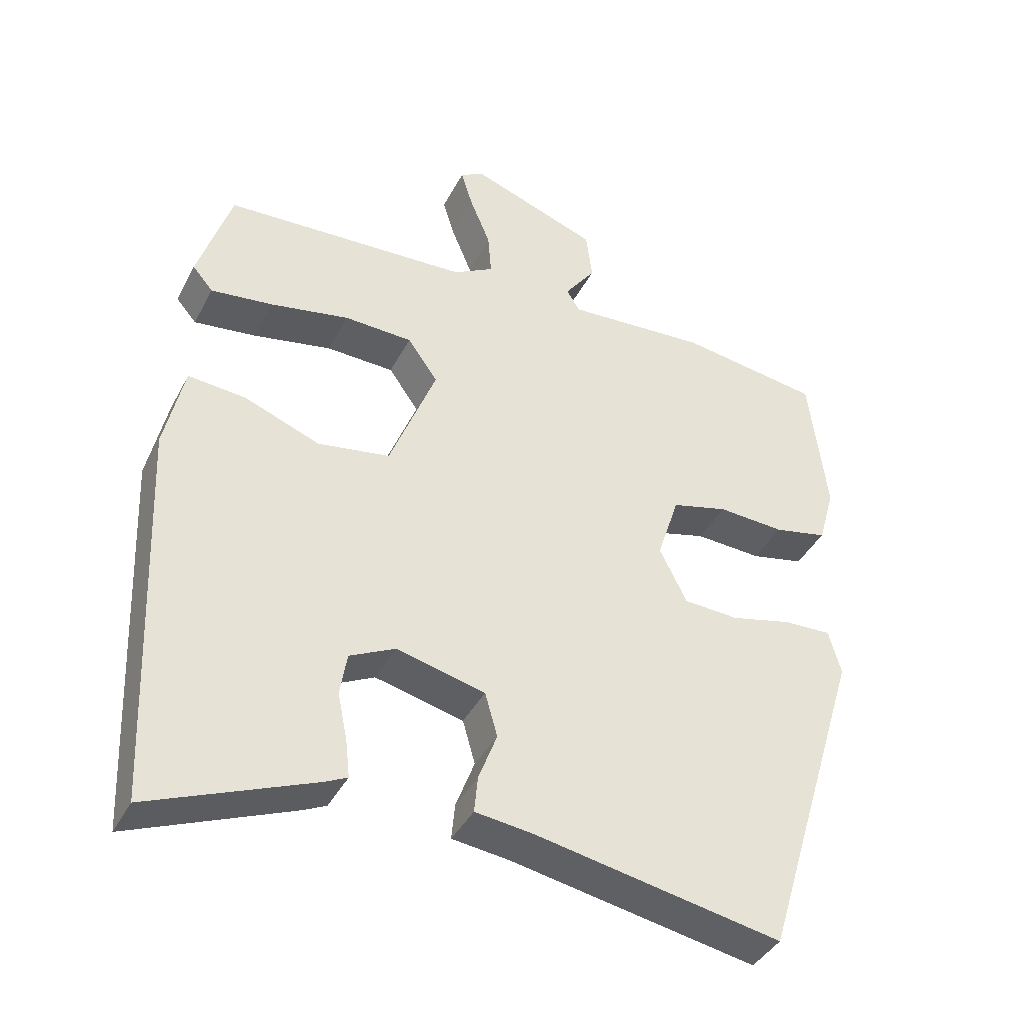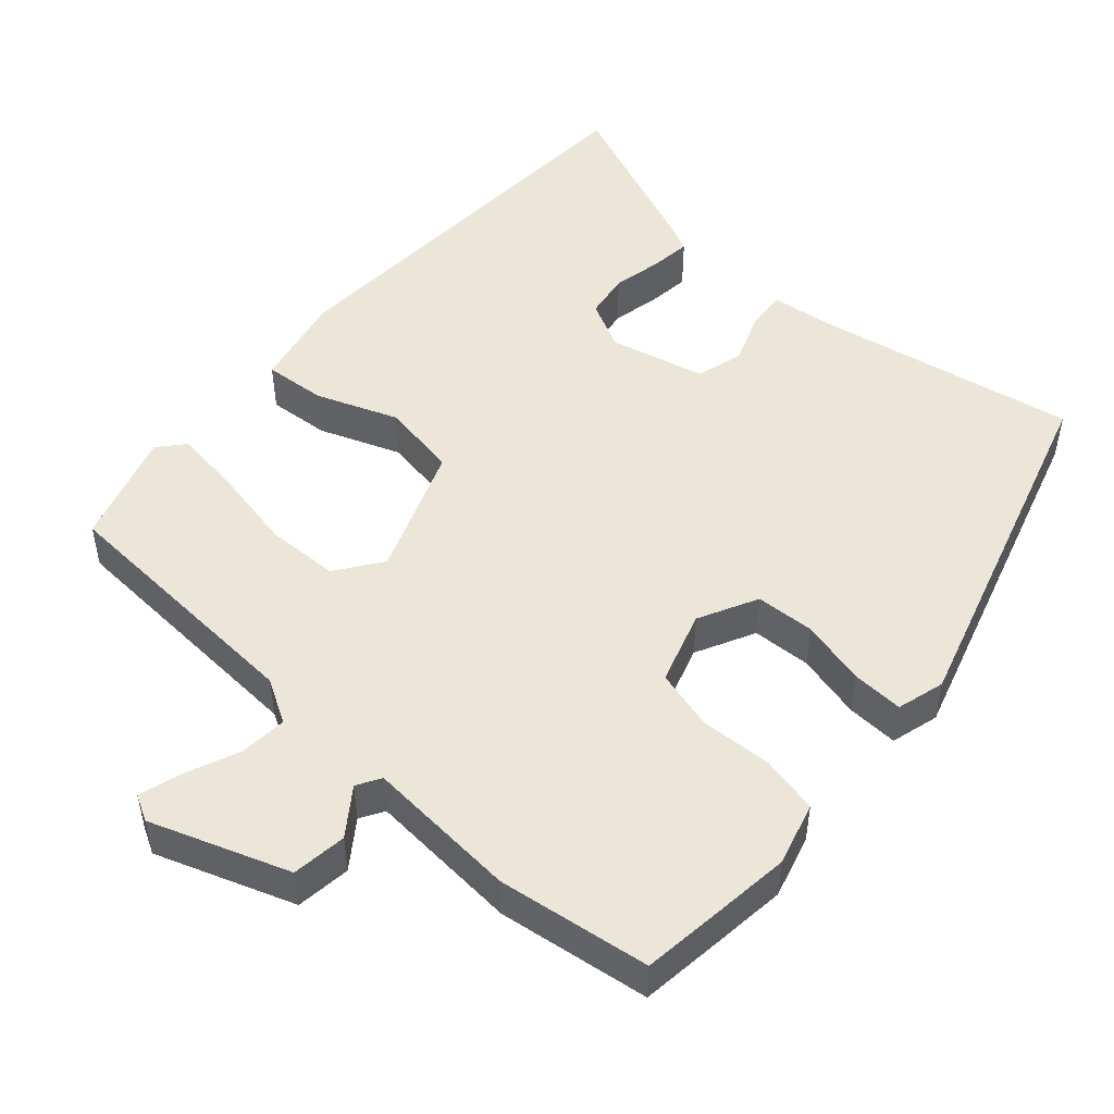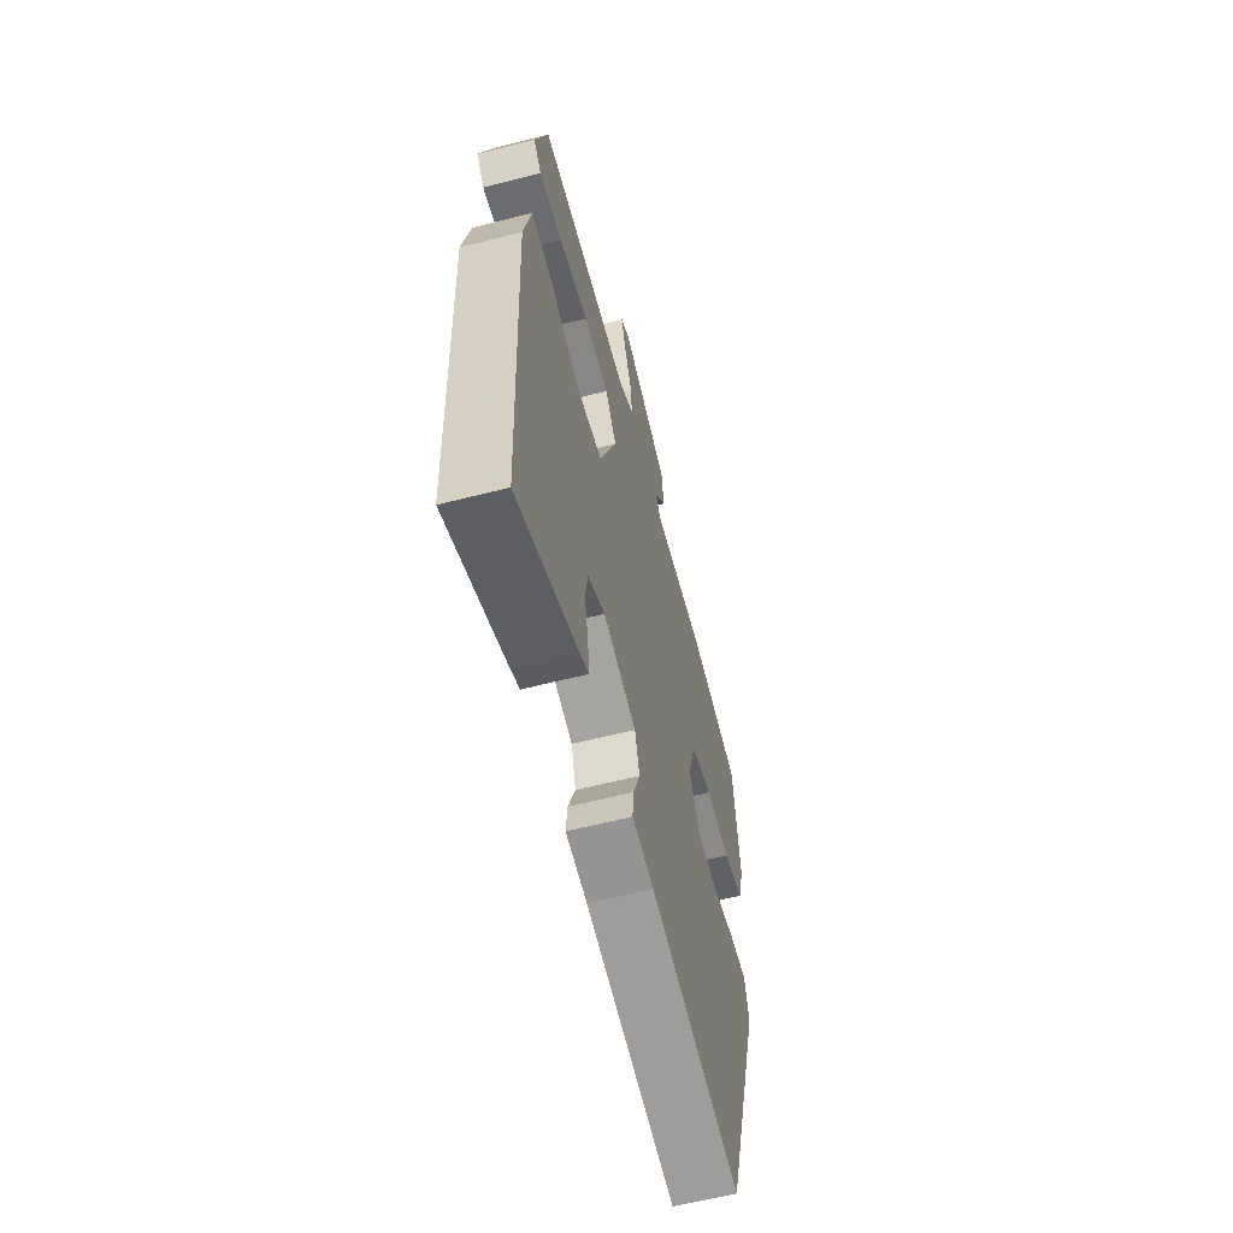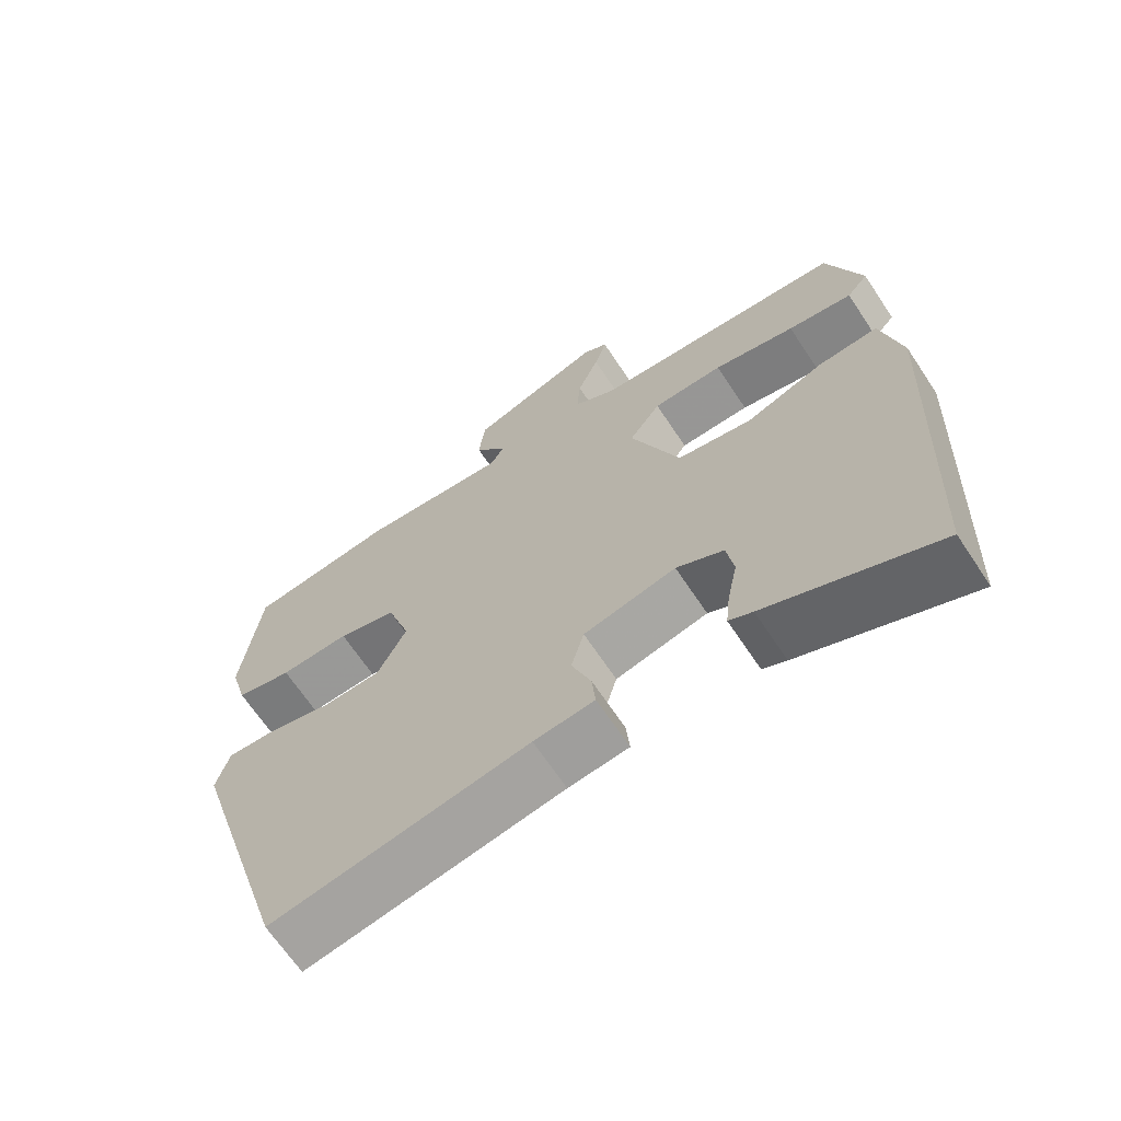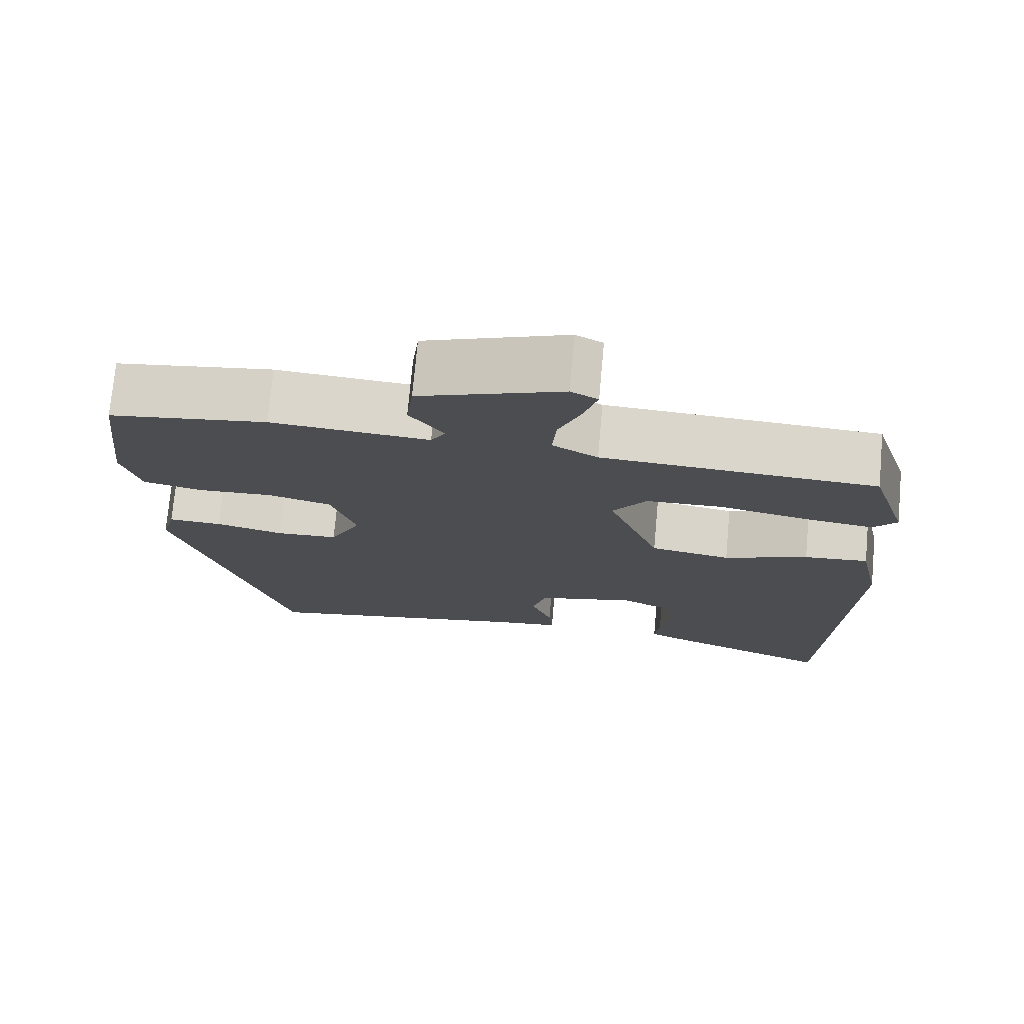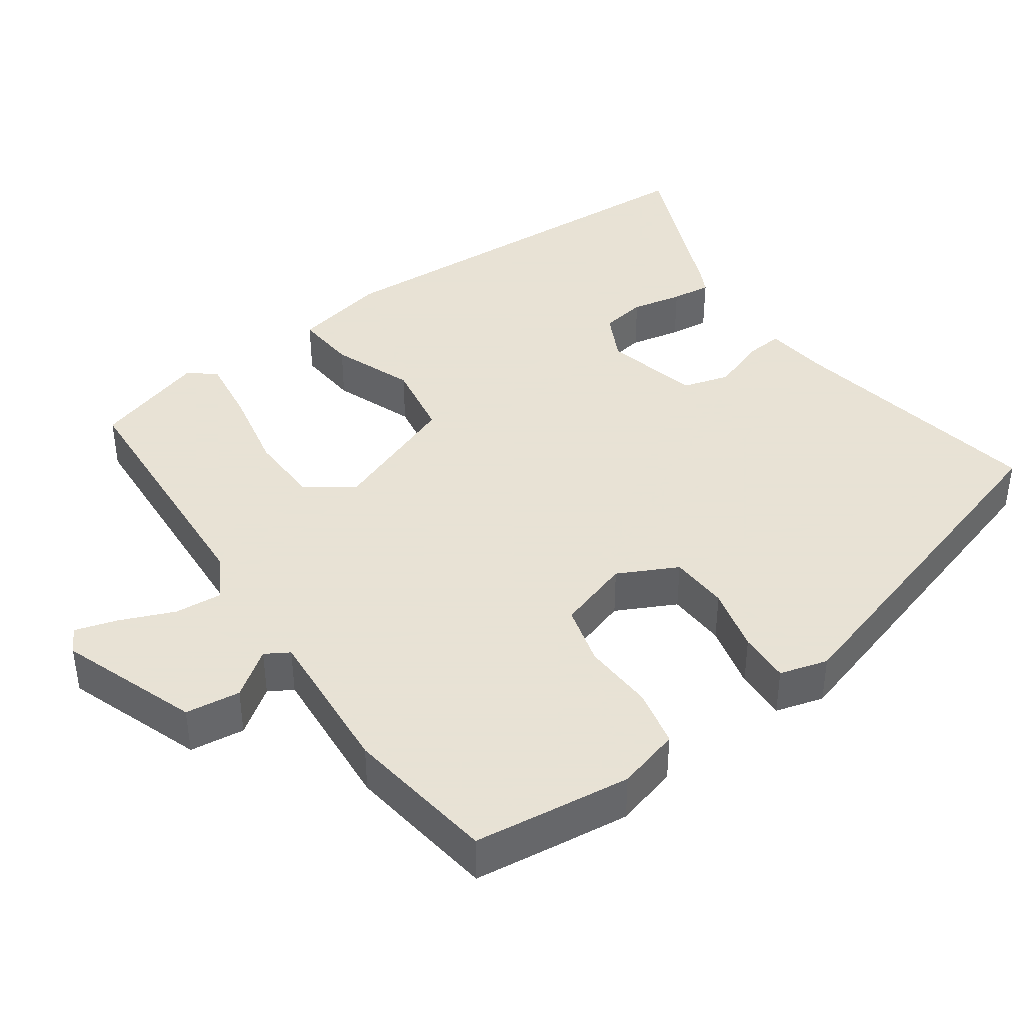
<metadata>
{"format":"obj","ext":"obj","renderer":"f3d","projection":"perspective","resolution":1024,"background":"white","views":[{"elev":-40.5,"azim":-25.6,"up":"+Z"},{"elev":49.3,"azim":41.8,"up":"+Y"},{"elev":-60.8,"azim":-75.4,"up":"+Z"},{"elev":-66.9,"azim":-146.4,"up":"+Z"},{"elev":74.3,"azim":-174.8,"up":"+Z"},{"elev":40.6,"azim":54.9,"up":"+Y"}]}
</metadata>
<code>
v 0.359 0.07 -0.522
v 0.002 0.07 -0.456
v -0.082 0.07 -0.446
v -0.077 0.07 -0.393
v -0.05 0.07 -0.321
v -0.068 0.07 -0.257
v -0.197 0.07 -0.226
v -0.263 0.07 -0.259
v -0.273 0.07 -0.321
v -0.259 0.07 -0.39
v -0.253 0.07 -0.444
v -0.286 0.07 -0.46
v -0.522 0.07 -0.557
v -0.547 0.07 0.007
v -0.519 0.07 0.135
v -0.435 0.07 0.128
v -0.325 0.07 0.086
v -0.22 0.07 0.104
v -0.152 0.07 0.28
v -0.196 0.07 0.342
v -0.295 0.07 0.345
v -0.41 0.07 0.322
v -0.501 0.07 0.31
v -0.531 0.07 0.345
v -0.482 0.07 0.499
v -0.124 0.07 0.519
v -0.065 0.07 0.553
v -0.07 0.07 0.617
v -0.1 0.07 0.69
v -0.117 0.07 0.747
v -0.082 0.07 0.766
v 0.104 0.07 0.699
v 0.113 0.07 0.625
v 0.068 0.07 0.563
v 0.087 0.07 0.531
v 0.293 0.07 0.546
v 0.498 0.07 0.517
v 0.511 0.07 0.409
v 0.523 0.07 0.304
v 0.499 0.07 0.219
v 0.421 0.07 0.202
v 0.324 0.07 0.207
v 0.242 0.07 0.185
v 0.21 0.07 0.086
v 0.25 0.07 0.006
v 0.33 0.07 0.002
v 0.419 0.07 0.024
v 0.489 0.07 0.027
v 0.507 0.07 -0.038
v 0.359 0 -0.522
v 0.002 0 -0.456
v -0.082 0 -0.446
v -0.077 0 -0.393
v -0.05 0 -0.321
v -0.068 0 -0.257
v -0.197 0 -0.226
v -0.263 0 -0.259
v -0.273 0 -0.321
v -0.259 0 -0.39
v -0.253 0 -0.444
v -0.286 0 -0.46
v -0.522 0 -0.557
v -0.547 0 0.007
v -0.519 0 0.135
v -0.435 0 0.128
v -0.325 0 0.086
v -0.22 0 0.104
v -0.152 0 0.28
v -0.196 0 0.342
v -0.295 0 0.345
v -0.41 0 0.322
v -0.501 0 0.31
v -0.531 0 0.345
v -0.482 0 0.499
v -0.124 0 0.519
v -0.065 0 0.553
v -0.07 0 0.617
v -0.1 0 0.69
v -0.117 0 0.747
v -0.082 0 0.766
v 0.104 0 0.699
v 0.113 0 0.625
v 0.068 0 0.563
v 0.087 0 0.531
v 0.293 0 0.546
v 0.498 0 0.517
v 0.511 0 0.409
v 0.523 0 0.304
v 0.499 0 0.219
v 0.421 0 0.202
v 0.324 0 0.207
v 0.242 0 0.185
v 0.21 0 0.086
v 0.25 0 0.006
v 0.33 0 0.002
v 0.419 0 0.024
v 0.489 0 0.027
v 0.507 0 -0.038
f 46 47 48 49
f 45 46 49 1
f 44 45 1 2
f 43 44 2 3
f 39 40 41 42
f 39 42 43
f 38 39 43
f 35 36 37 38
f 35 38 43
f 34 35 43
f 31 32 33 34
f 28 29 30 31
f 28 31 34 43
f 23 24 25 26
f 21 22 23 26
f 20 21 26 27
f 19 20 27
f 14 15 16 17
f 14 17 18
f 13 14 18
f 9 10 11 12
f 9 12 13
f 8 9 13 18
f 43 3 4 5
f 43 5 6
f 27 28 43
f 19 27 43 6
f 7 8 18 19
f 6 7 19
f 98 97 96 95
f 50 98 95 94
f 51 50 94 93
f 52 51 93 92
f 91 90 89 88
f 92 91 88
f 92 88 87
f 87 86 85 84
f 92 87 84
f 92 84 83
f 83 82 81 80
f 80 79 78 77
f 92 83 80 77
f 75 74 73 72
f 75 72 71 70
f 76 75 70 69
f 76 69 68
f 66 65 64 63
f 67 66 63
f 67 63 62
f 61 60 59 58
f 62 61 58
f 67 62 58 57
f 54 53 52 92
f 55 54 92
f 92 77 76
f 55 92 76 68
f 68 67 57 56
f 68 56 55
f 1 50 51 2
f 2 51 52 3
f 3 52 53 4
f 4 53 54 5
f 5 54 55 6
f 6 55 56 7
f 7 56 57 8
f 8 57 58 9
f 9 58 59 10
f 10 59 60 11
f 11 60 61 12
f 12 61 62 13
f 13 62 63 14
f 14 63 64 15
f 15 64 65 16
f 16 65 66 17
f 17 66 67 18
f 18 67 68 19
f 19 68 69 20
f 20 69 70 21
f 21 70 71 22
f 22 71 72 23
f 23 72 73 24
f 24 73 74 25
f 25 74 75 26
f 26 75 76 27
f 27 76 77 28
f 28 77 78 29
f 29 78 79 30
f 30 79 80 31
f 31 80 81 32
f 32 81 82 33
f 33 82 83 34
f 34 83 84 35
f 35 84 85 36
f 36 85 86 37
f 37 86 87 38
f 38 87 88 39
f 39 88 89 40
f 40 89 90 41
f 41 90 91 42
f 42 91 92 43
f 43 92 93 44
f 44 93 94 45
f 45 94 95 46
f 46 95 96 47
f 47 96 97 48
f 48 97 98 49
f 49 98 50 1

</code>
